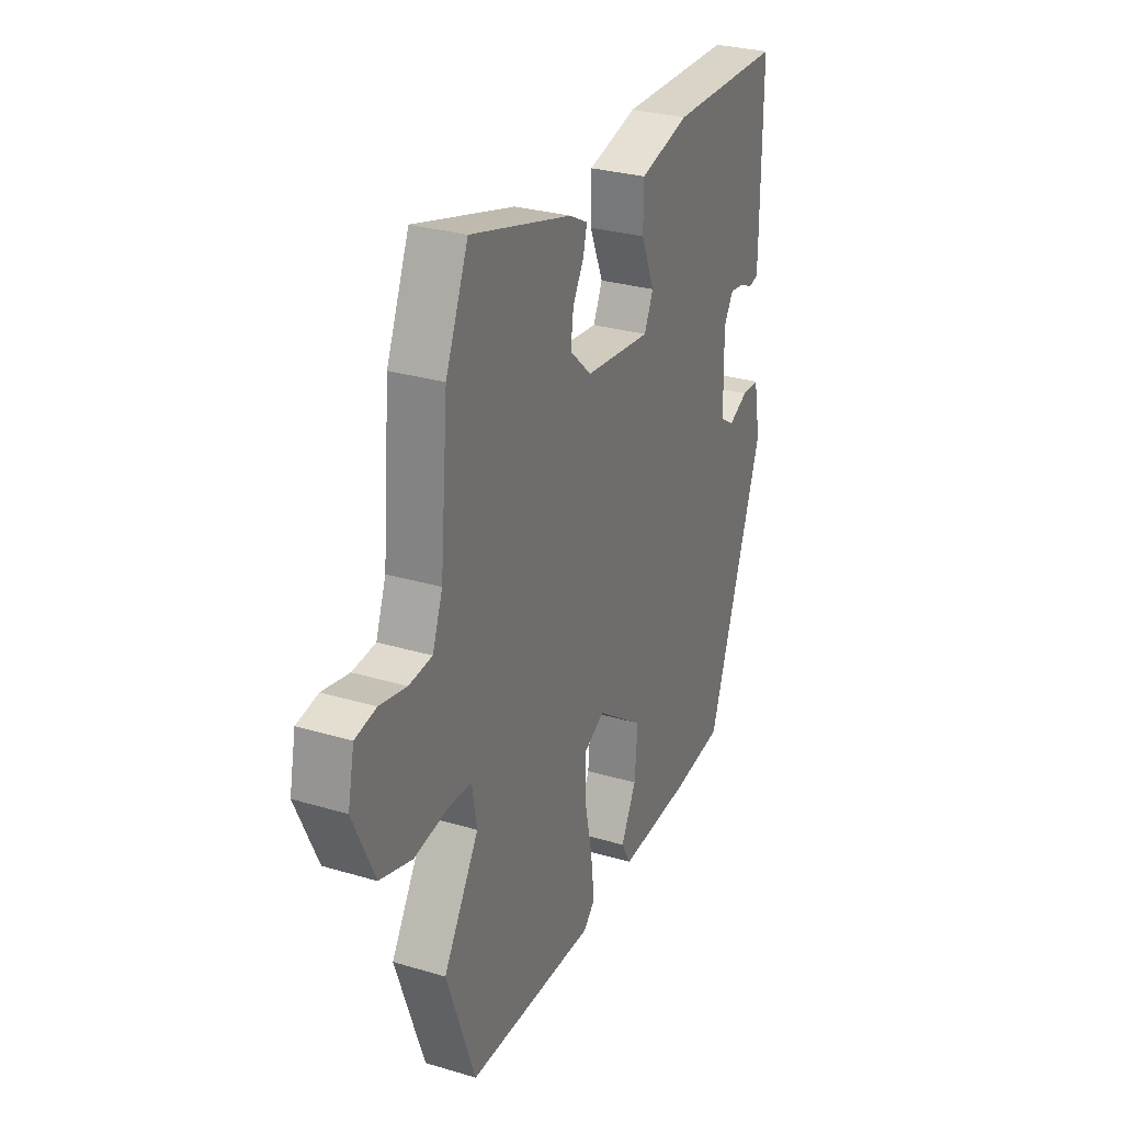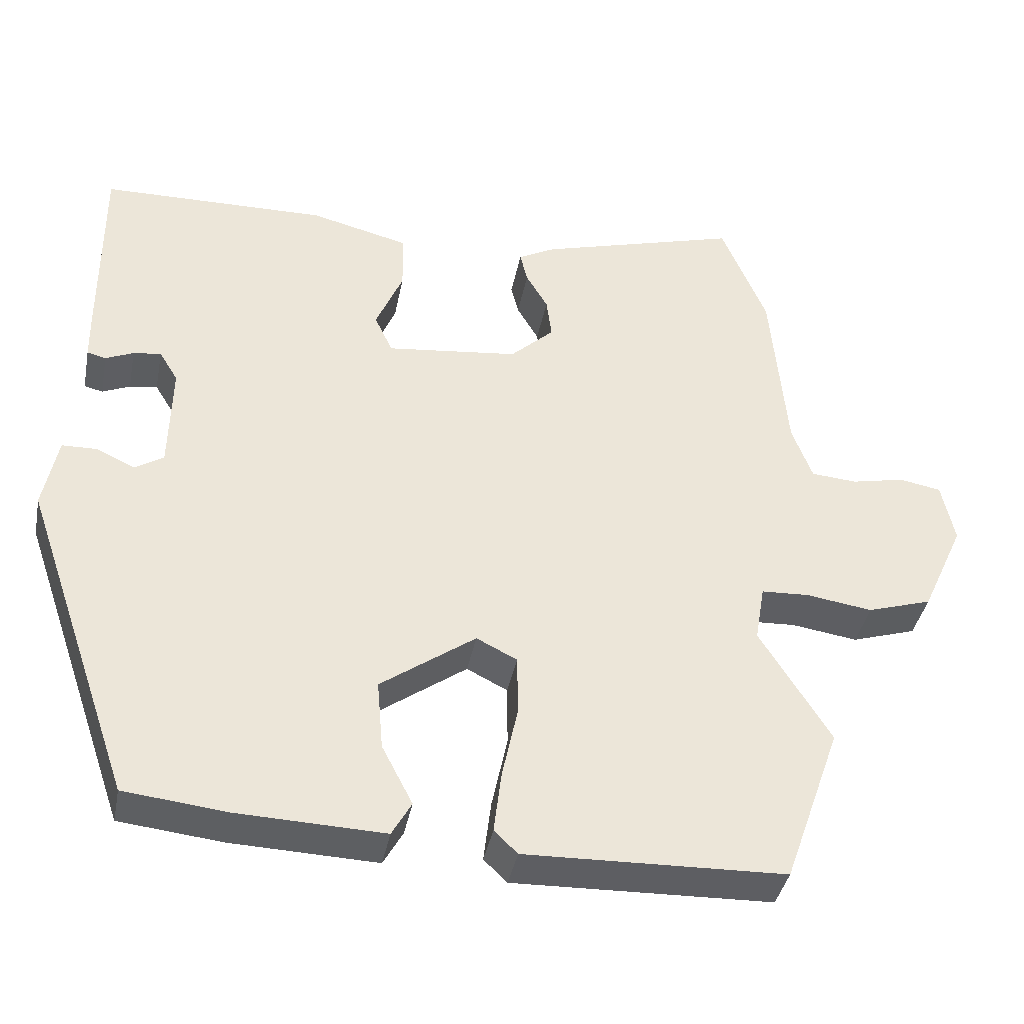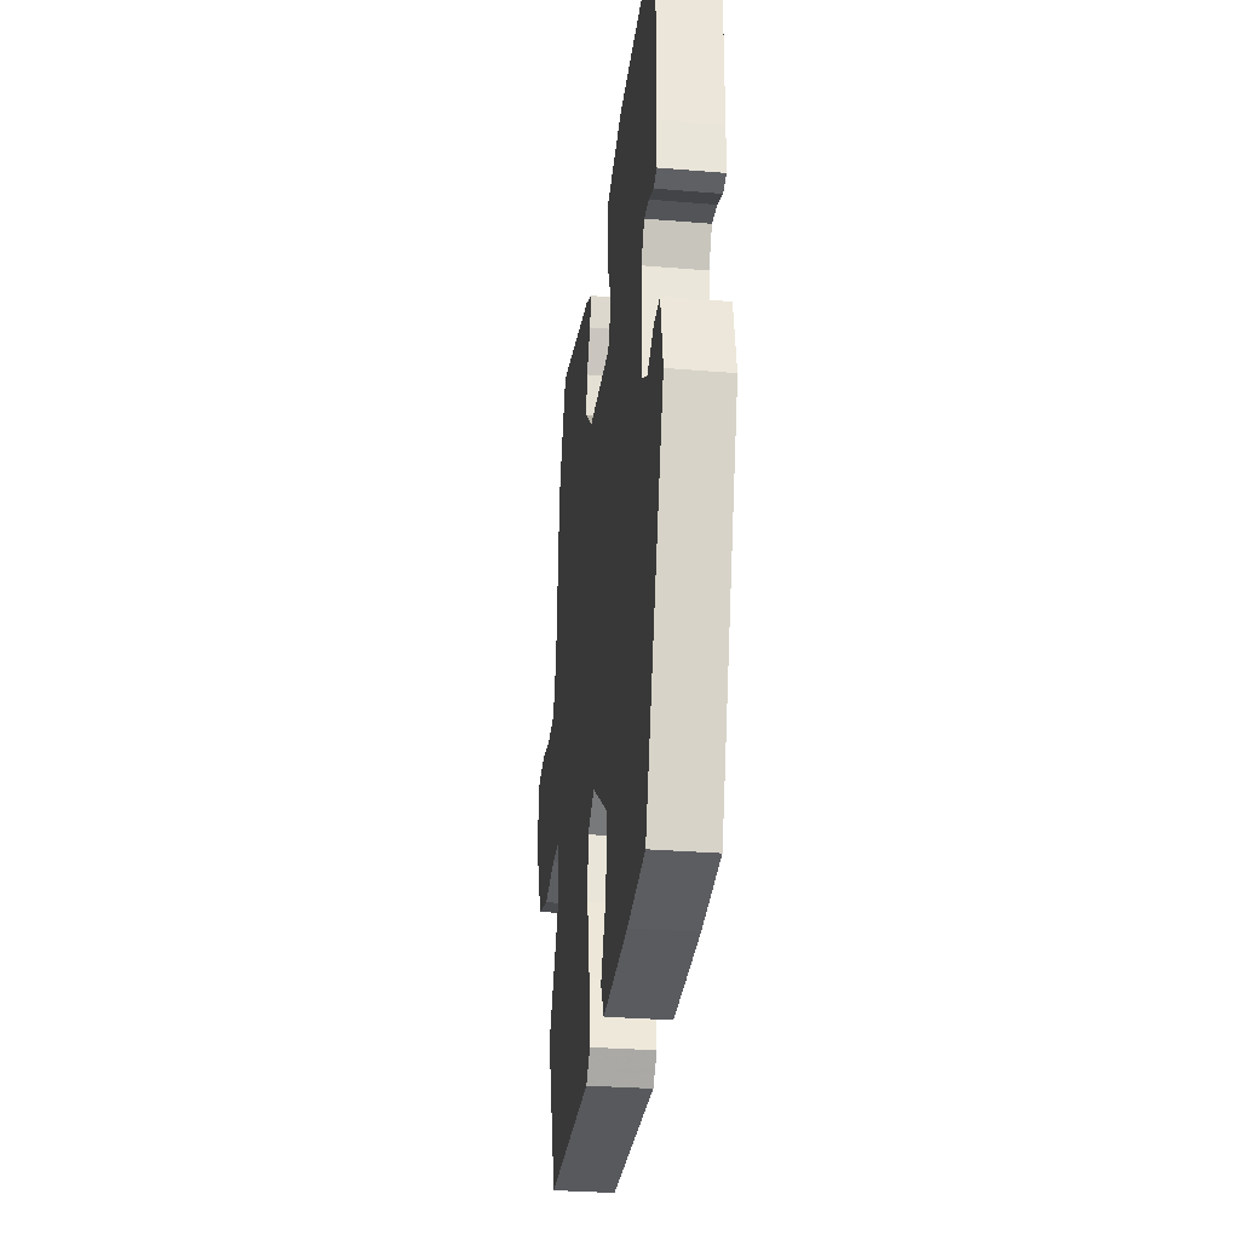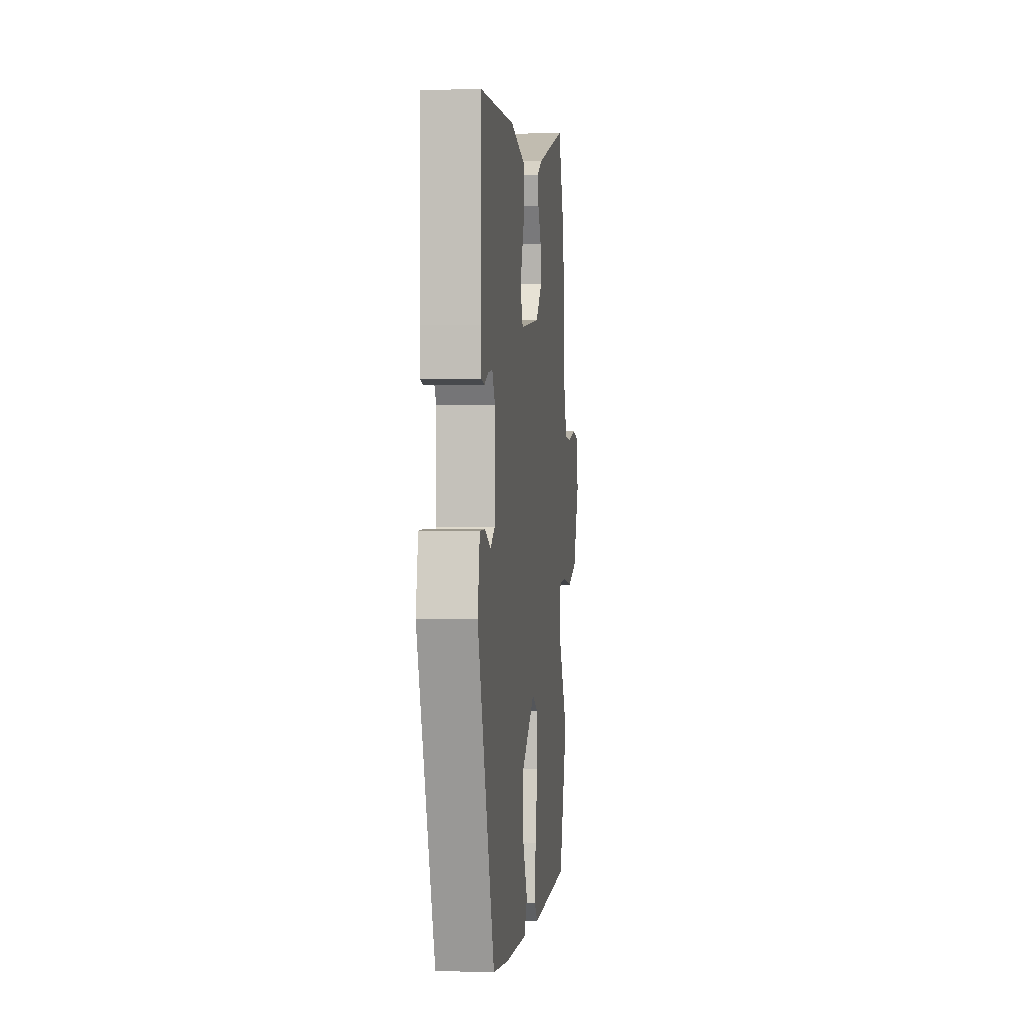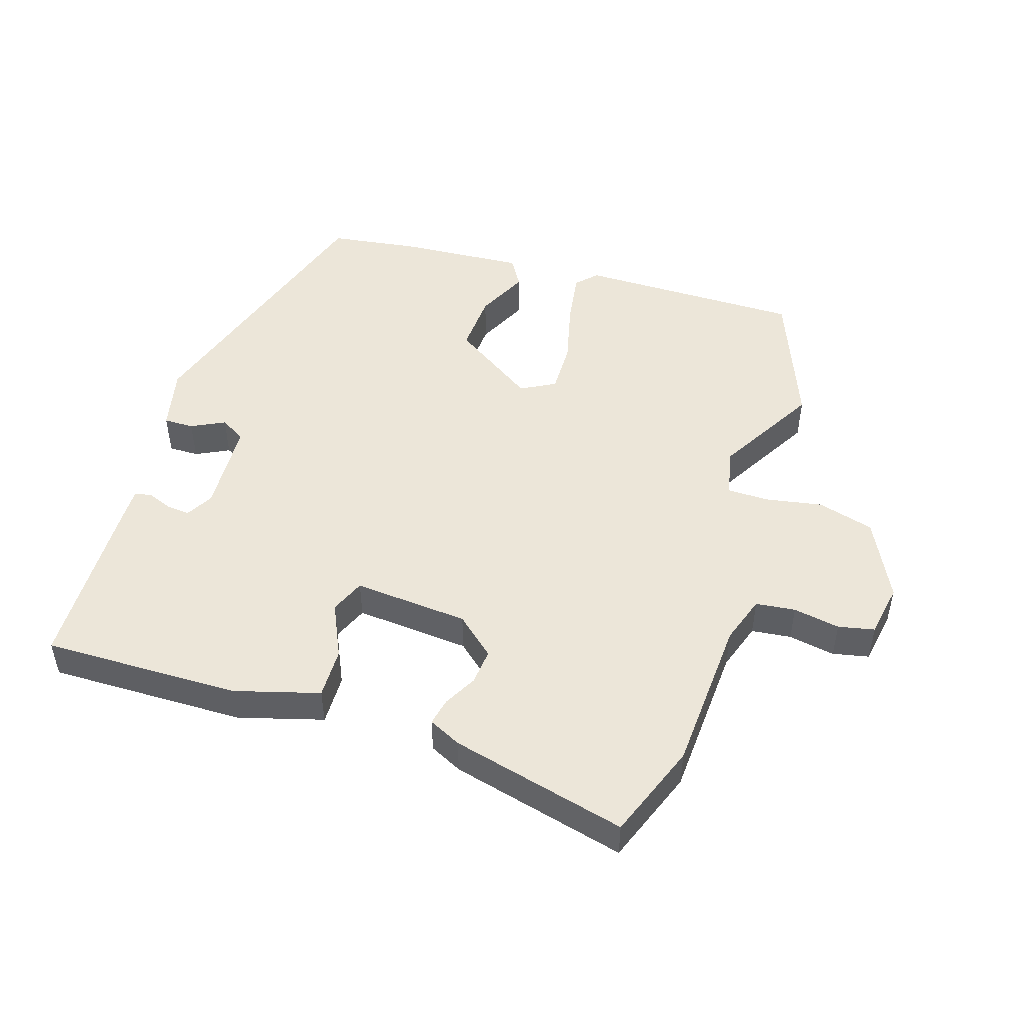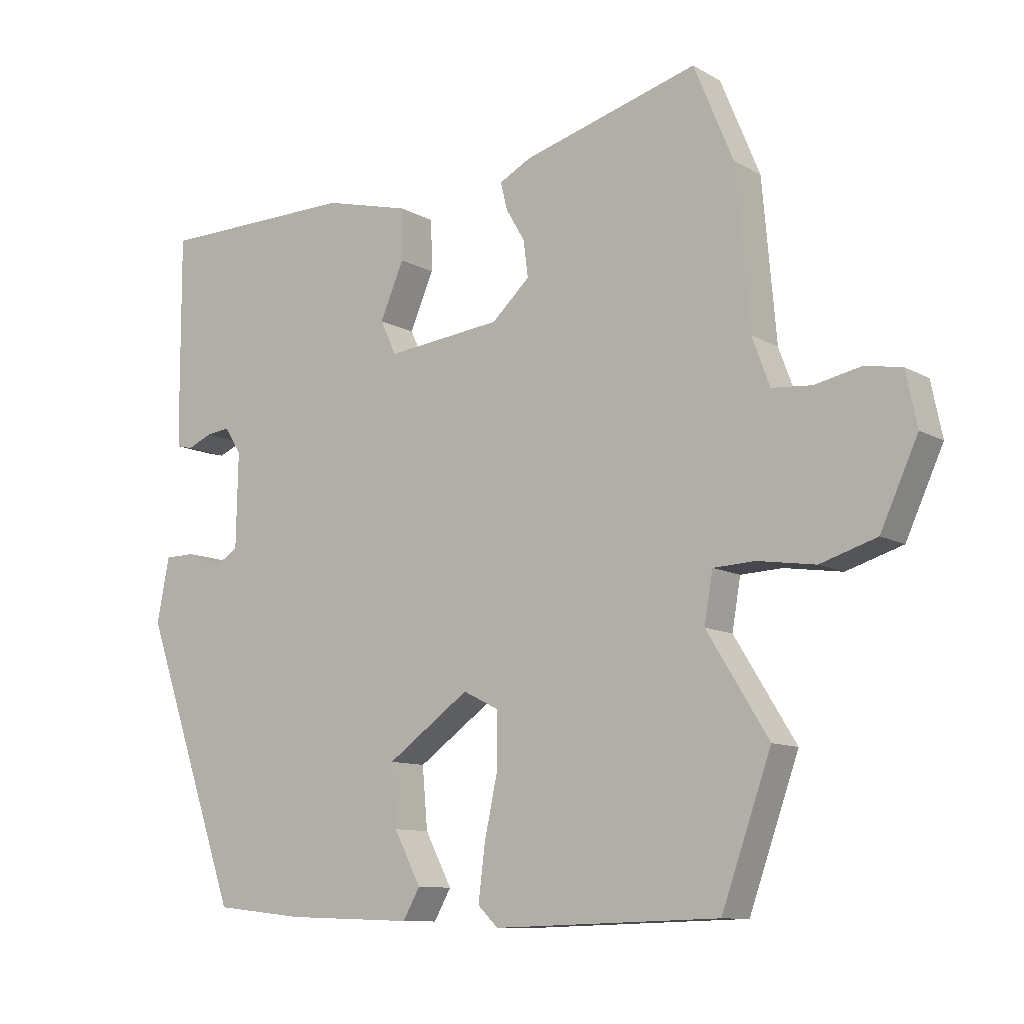
<metadata>
{"format":"obj","ext":"obj","renderer":"f3d","projection":"perspective","resolution":1024,"background":"white","views":[{"elev":29.2,"azim":113.8,"up":"+Z"},{"elev":-39.2,"azim":-11.0,"up":"+Z"},{"elev":-31.0,"azim":-96.8,"up":"+Z"},{"elev":1.1,"azim":-83.4,"up":"+Z"},{"elev":48.9,"azim":15.8,"up":"+Y"},{"elev":-10.4,"azim":35.7,"up":"+Z"}]}
</metadata>
<code>
v -0.463 0.07 0.508
v -0.161 0.07 0.513
v -0.03 0.07 0.48
v -0.029 0.07 0.402
v -0.065 0.07 0.317
v -0.041 0.07 0.265
v 0.135 0.07 0.285
v 0.193 0.07 0.339
v 0.186 0.07 0.394
v 0.157 0.07 0.444
v 0.147 0.07 0.485
v 0.196 0.07 0.511
v 0.464 0.07 0.587
v 0.524 0.07 0.442
v 0.545 0.07 0.203
v 0.572 0.07 0.13
v 0.633 0.07 0.125
v 0.704 0.07 0.14
v 0.76 0.07 0.13
v 0.777 0.07 0.048
v 0.72 0.07 -0.077
v 0.634 0.07 -0.104
v 0.546 0.07 -0.091
v 0.482 0.07 -0.094
v 0.469 0.07 -0.17
v 0.563 0.07 -0.322
v 0.487 0.07 -0.536
v 0.142 0.07 -0.546
v 0.111 0.07 -0.516
v 0.121 0.07 -0.434
v 0.142 0.07 -0.335
v 0.141 0.07 -0.255
v 0.087 0.07 -0.228
v -0.039 0.07 -0.318
v -0.031 0.07 -0.411
v 0.01 0.07 -0.49
v -0.016 0.07 -0.536
v -0.21 0.07 -0.529
v -0.347 0.07 -0.514
v -0.495 0.07 -0.087
v -0.476 0.07 0.011
v -0.43 0.07 0.012
v -0.378 0.07 -0.012
v -0.34 0.07 0.012
v -0.337 0.07 0.156
v -0.362 0.07 0.197
v -0.399 0.07 0.192
v -0.436 0.07 0.176
v -0.461 0.07 0.182
v -0.462 0.07 0.243
v -0.463 0 0.508
v -0.161 0 0.513
v -0.03 0 0.48
v -0.029 0 0.402
v -0.065 0 0.317
v -0.041 0 0.265
v 0.135 0 0.285
v 0.193 0 0.339
v 0.186 0 0.394
v 0.157 0 0.444
v 0.147 0 0.485
v 0.196 0 0.511
v 0.464 0 0.587
v 0.524 0 0.442
v 0.545 0 0.203
v 0.572 0 0.13
v 0.633 0 0.125
v 0.704 0 0.14
v 0.76 0 0.13
v 0.777 0 0.048
v 0.72 0 -0.077
v 0.634 0 -0.104
v 0.546 0 -0.091
v 0.482 0 -0.094
v 0.469 0 -0.17
v 0.563 0 -0.322
v 0.487 0 -0.536
v 0.142 0 -0.546
v 0.111 0 -0.516
v 0.121 0 -0.434
v 0.142 0 -0.335
v 0.141 0 -0.255
v 0.087 0 -0.228
v -0.039 0 -0.318
v -0.031 0 -0.411
v 0.01 0 -0.49
v -0.016 0 -0.536
v -0.21 0 -0.529
v -0.347 0 -0.514
v -0.495 0 -0.087
v -0.476 0 0.011
v -0.43 0 0.012
v -0.378 0 -0.012
v -0.34 0 0.012
v -0.337 0 0.156
v -0.362 0 0.197
v -0.399 0 0.192
v -0.436 0 0.176
v -0.461 0 0.182
v -0.462 0 0.243
f 2 3 4
f 1 2 4
f 50 1 4
f 49 50 4
f 48 49 4
f 47 48 4
f 46 47 4 5
f 45 46 5 6
f 44 45 6 7
f 43 44 7
f 41 42 43
f 40 41 43
f 39 40 43
f 38 39 43
f 37 38 43
f 36 37 43
f 35 36 43
f 34 35 43
f 33 34 43 7
f 32 33 7 8
f 31 32 8
f 29 30 31
f 28 29 31
f 27 28 31
f 26 27 31
f 25 26 31
f 24 25 31 8
f 23 24 8 9
f 21 22 23
f 20 21 23
f 19 20 23
f 18 19 23
f 17 18 23
f 16 17 23
f 10 11 12
f 9 10 12
f 23 9 12
f 16 23 12
f 15 16 12
f 12 13 14 15
f 54 53 52
f 54 52 51
f 54 51 100
f 54 100 99
f 54 99 98
f 54 98 97
f 55 54 97 96
f 56 55 96 95
f 57 56 95 94
f 57 94 93
f 93 92 91
f 93 91 90
f 93 90 89
f 93 89 88
f 93 88 87
f 93 87 86
f 93 86 85
f 93 85 84
f 57 93 84 83
f 58 57 83 82
f 58 82 81
f 81 80 79
f 81 79 78
f 81 78 77
f 81 77 76
f 81 76 75
f 58 81 75 74
f 59 58 74 73
f 73 72 71
f 73 71 70
f 73 70 69
f 73 69 68
f 73 68 67
f 73 67 66
f 62 61 60
f 62 60 59
f 62 59 73
f 62 73 66
f 62 66 65
f 65 64 63 62
f 1 51 52 2
f 2 52 53 3
f 3 53 54 4
f 4 54 55 5
f 5 55 56 6
f 6 56 57 7
f 7 57 58 8
f 8 58 59 9
f 9 59 60 10
f 10 60 61 11
f 11 61 62 12
f 12 62 63 13
f 13 63 64 14
f 14 64 65 15
f 15 65 66 16
f 16 66 67 17
f 17 67 68 18
f 18 68 69 19
f 19 69 70 20
f 20 70 71 21
f 21 71 72 22
f 22 72 73 23
f 23 73 74 24
f 24 74 75 25
f 25 75 76 26
f 26 76 77 27
f 27 77 78 28
f 28 78 79 29
f 29 79 80 30
f 30 80 81 31
f 31 81 82 32
f 32 82 83 33
f 33 83 84 34
f 34 84 85 35
f 35 85 86 36
f 36 86 87 37
f 37 87 88 38
f 38 88 89 39
f 39 89 90 40
f 40 90 91 41
f 41 91 92 42
f 42 92 93 43
f 43 93 94 44
f 44 94 95 45
f 45 95 96 46
f 46 96 97 47
f 47 97 98 48
f 48 98 99 49
f 49 99 100 50
f 50 100 51 1

</code>
